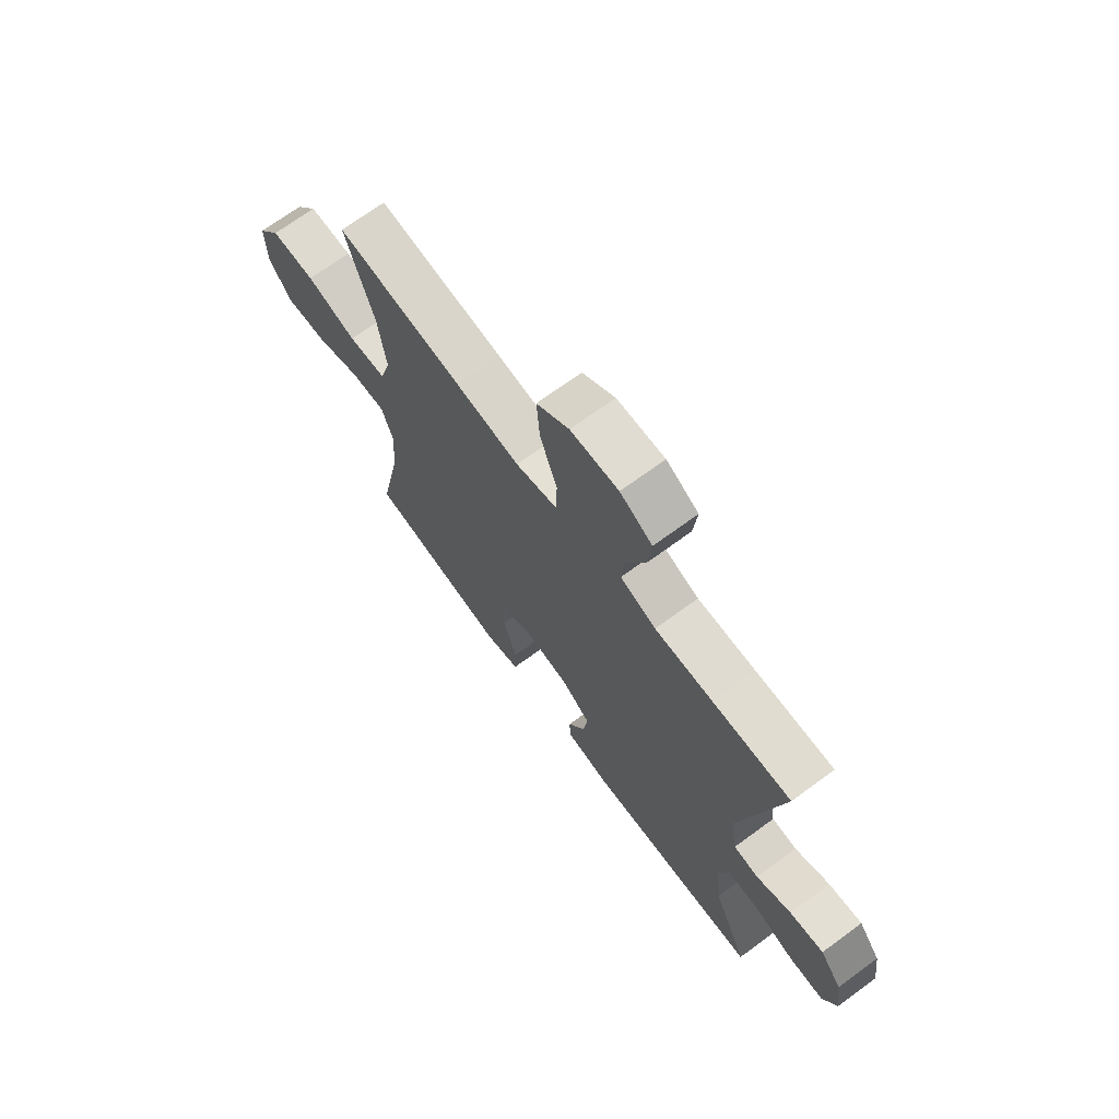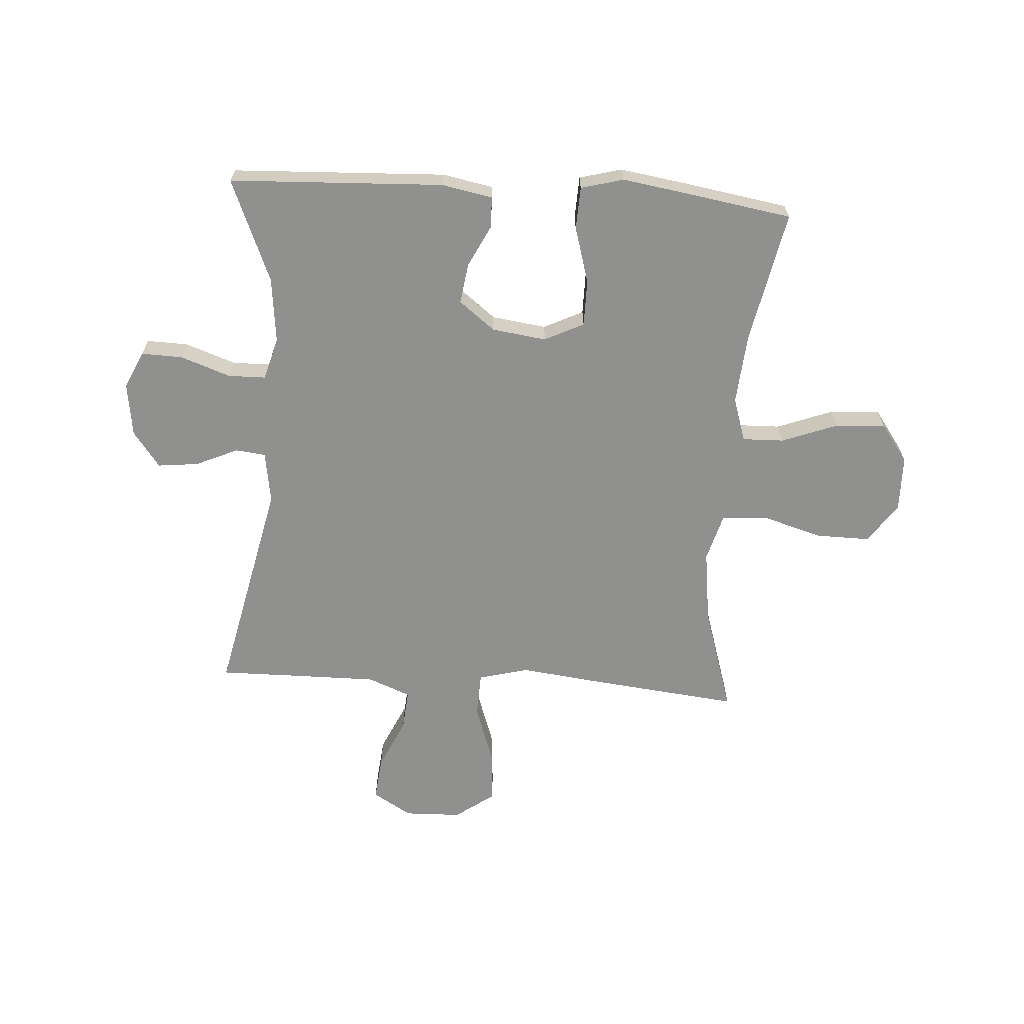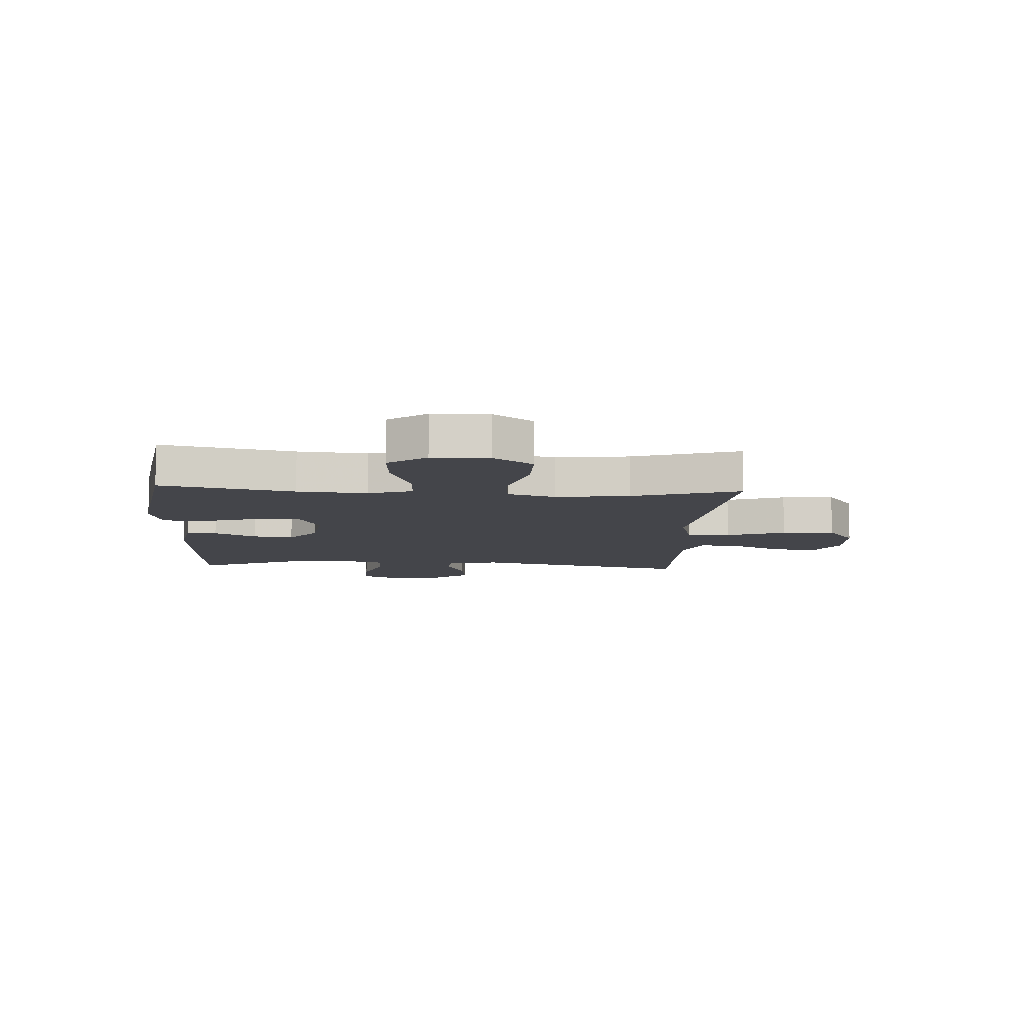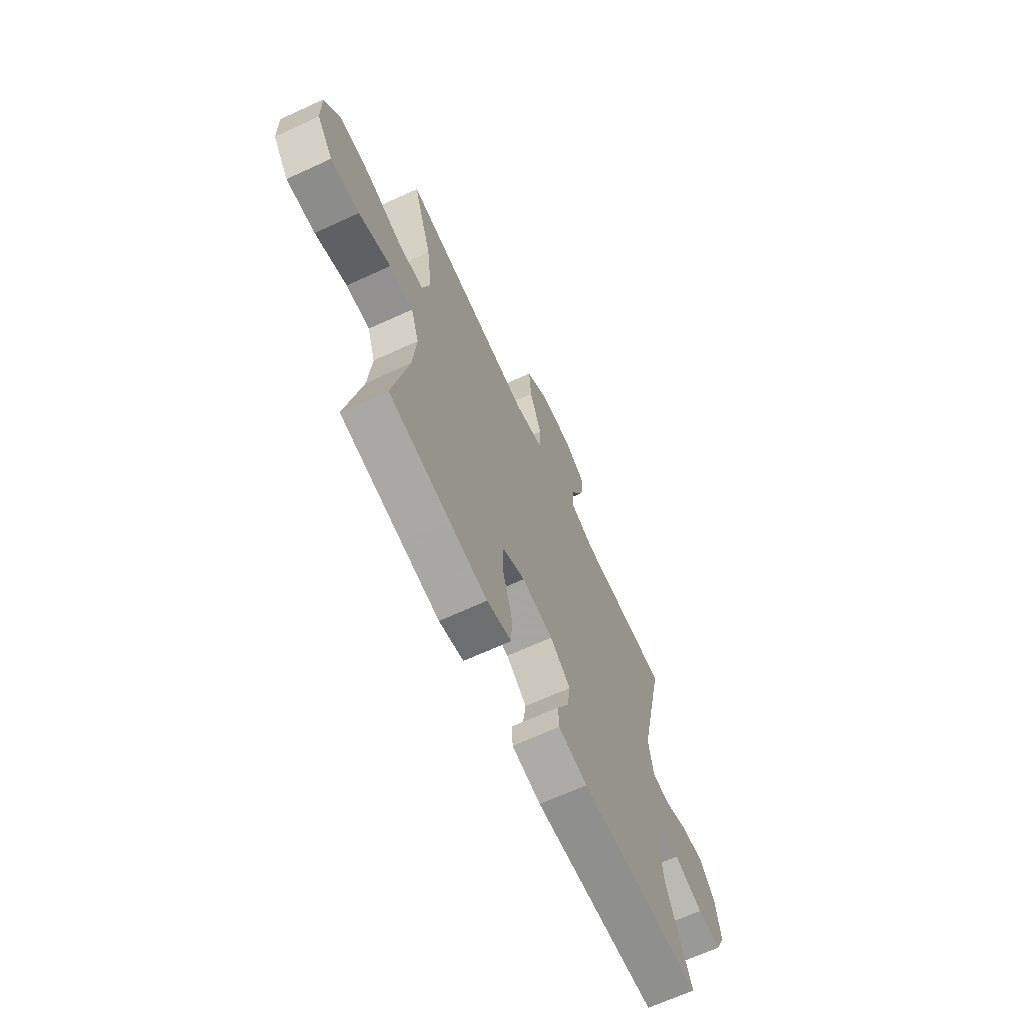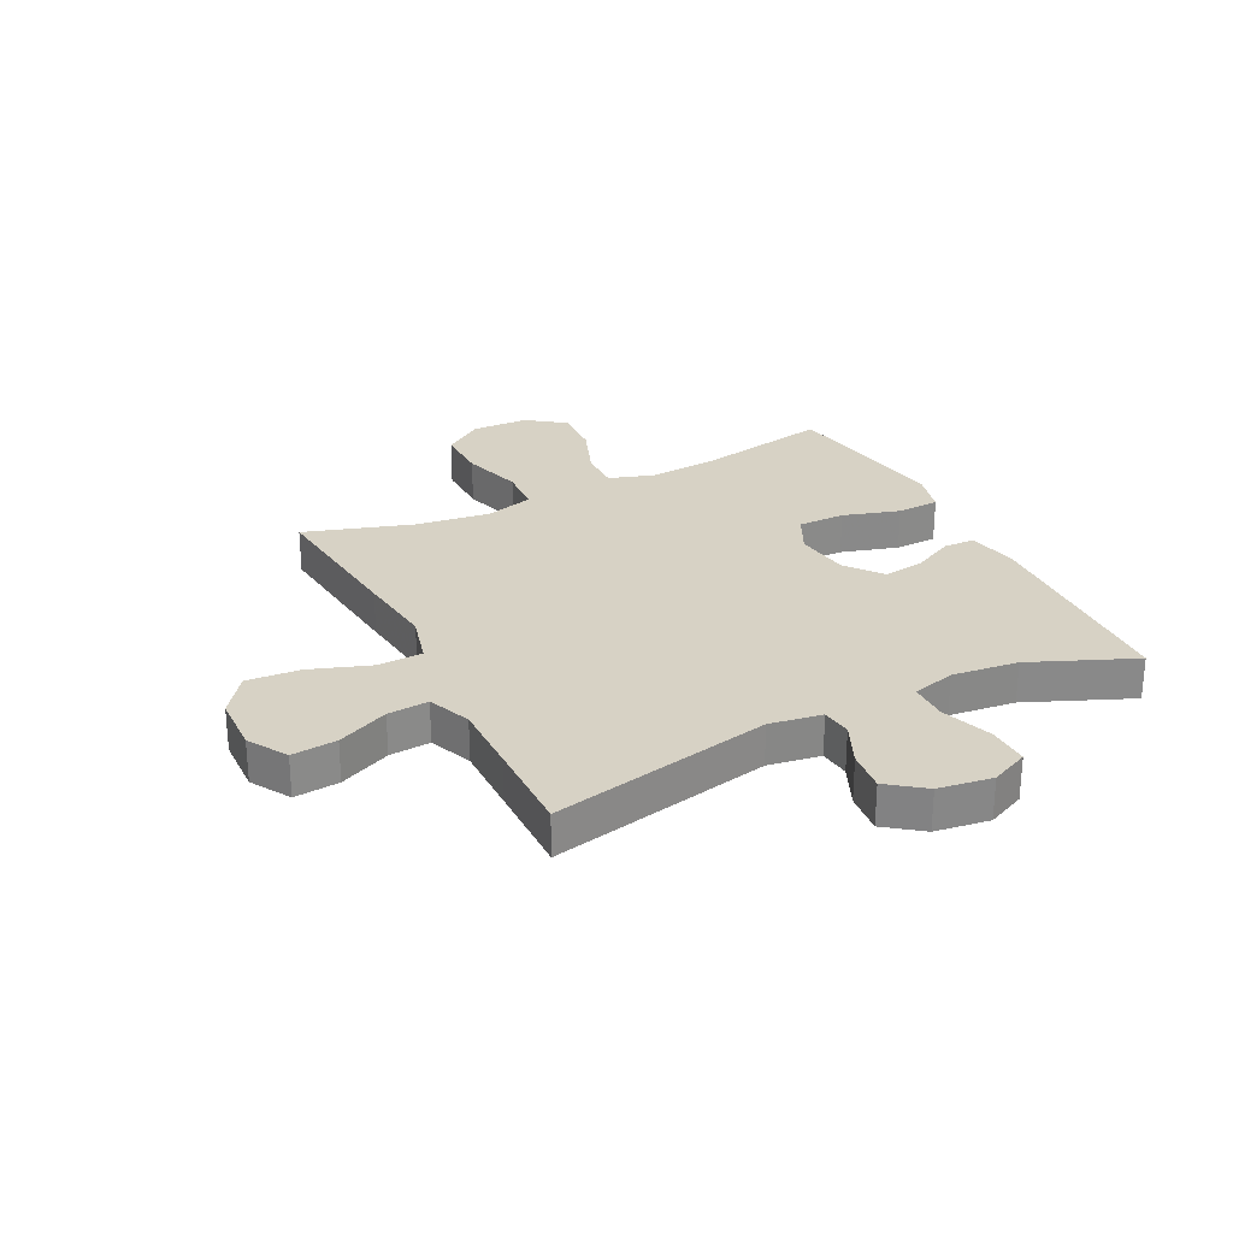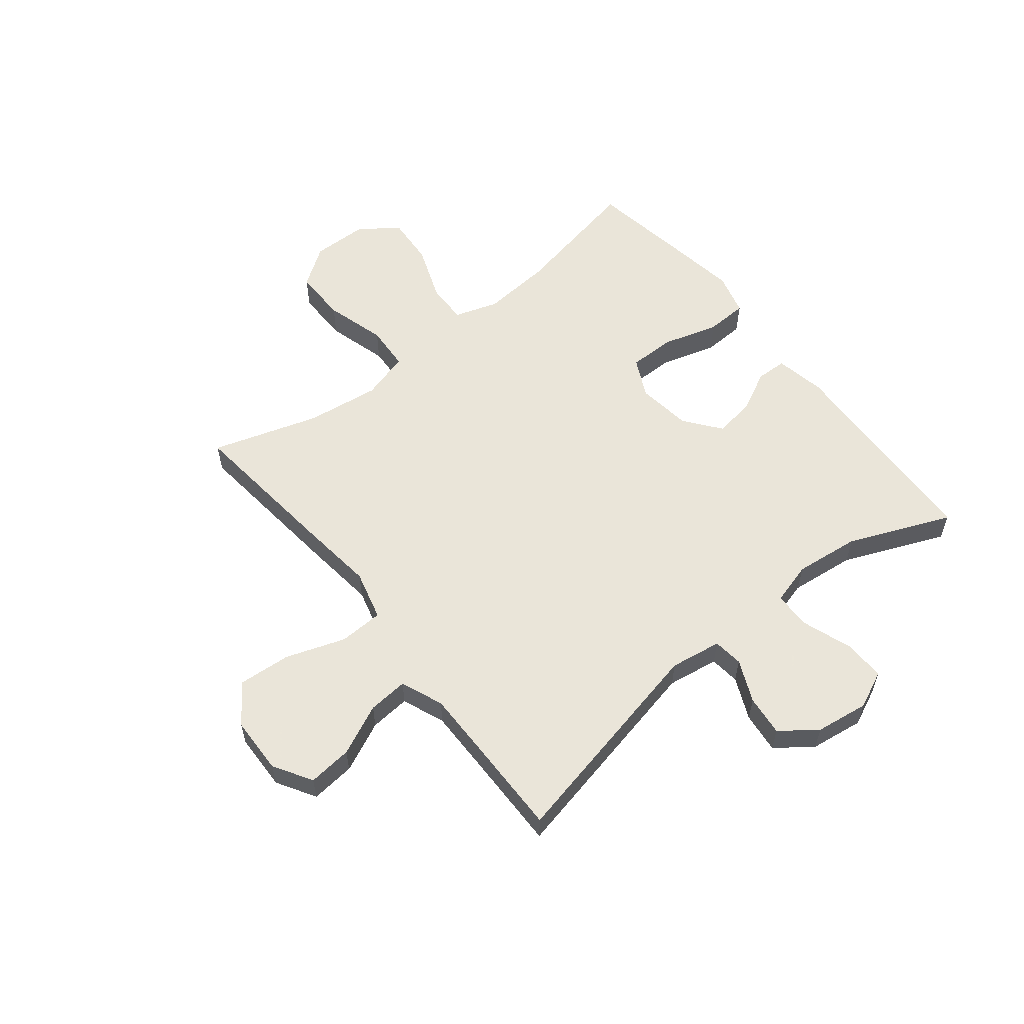
<metadata>
{"format":"obj","ext":"obj","renderer":"f3d","projection":"perspective","resolution":1024,"background":"white","views":[{"elev":70.2,"azim":53.7,"up":"+Z"},{"elev":-65.5,"azim":176.2,"up":"+Y"},{"elev":-9.3,"azim":-93.3,"up":"+Y"},{"elev":-67.5,"azim":-65.3,"up":"+Z"},{"elev":27.3,"azim":63.5,"up":"+Y"},{"elev":57.7,"azim":51.5,"up":"+Y"}]}
</metadata>
<code>
v 0.5 0.07 0.5
v 0.417 0.07 0.117
v 0.431 0.07 0.026
v 0.484 0.07 0.02
v 0.558 0.07 0.053
v 0.63 0.07 0.061
v 0.677 0.07 -0.002
v 0.69 0.07 -0.096
v 0.66 0.07 -0.162
v 0.587 0.07 -0.16
v 0.499 0.07 -0.129
v 0.433 0.07 -0.13
v 0.412 0.07 -0.205
v 0.425 0.07 -0.32
v 0.5 0.07 -0.5
v 0.123 0.07 -0.517
v 0.034 0.07 -0.5
v 0.032 0.07 -0.446
v 0.069 0.07 -0.372
v 0.079 0.07 -0.301
v 0.016 0.07 -0.252
v -0.08 0.07 -0.239
v -0.149 0.07 -0.273
v -0.149 0.07 -0.355
v -0.12 0.07 -0.454
v -0.123 0.07 -0.528
v -0.198 0.07 -0.548
v -0.315 0.07 -0.53
v -0.5 0.07 -0.5
v -0.453 0.07 -0.266
v -0.443 0.07 -0.143
v -0.468 0.07 -0.066
v -0.541 0.07 -0.068
v -0.639 0.07 -0.105
v -0.727 0.07 -0.111
v -0.776 0.07 -0.044
v -0.778 0.07 0.055
v -0.729 0.07 0.125
v -0.635 0.07 0.124
v -0.528 0.07 0.093
v -0.448 0.07 0.098
v -0.424 0.07 0.183
v -0.441 0.07 0.312
v -0.5 0.07 0.5
v -0.229 0.07 0.471
v -0.093 0.07 0.455
v -0.005 0.07 0.478
v -0.002 0.07 0.556
v -0.038 0.07 0.66
v -0.045 0.07 0.753
v 0.024 0.07 0.803
v 0.125 0.07 0.806
v 0.193 0.07 0.765
v 0.185 0.07 0.687
v 0.144 0.07 0.598
v 0.138 0.07 0.527
v 0.213 0.07 0.497
v 0.336 0.07 0.498
v 0.5 0 0.5
v 0.417 0 0.117
v 0.431 0 0.026
v 0.484 0 0.02
v 0.558 0 0.053
v 0.63 0 0.061
v 0.677 0 -0.002
v 0.69 0 -0.096
v 0.66 0 -0.162
v 0.587 0 -0.16
v 0.499 0 -0.129
v 0.433 0 -0.13
v 0.412 0 -0.205
v 0.425 0 -0.32
v 0.5 0 -0.5
v 0.123 0 -0.517
v 0.034 0 -0.5
v 0.032 0 -0.446
v 0.069 0 -0.372
v 0.079 0 -0.301
v 0.016 0 -0.252
v -0.08 0 -0.239
v -0.149 0 -0.273
v -0.149 0 -0.355
v -0.12 0 -0.454
v -0.123 0 -0.528
v -0.198 0 -0.548
v -0.315 0 -0.53
v -0.5 0 -0.5
v -0.453 0 -0.266
v -0.443 0 -0.143
v -0.468 0 -0.066
v -0.541 0 -0.068
v -0.639 0 -0.105
v -0.727 0 -0.111
v -0.776 0 -0.044
v -0.778 0 0.055
v -0.729 0 0.125
v -0.635 0 0.124
v -0.528 0 0.093
v -0.448 0 0.098
v -0.424 0 0.183
v -0.441 0 0.312
v -0.5 0 0.5
v -0.229 0 0.471
v -0.093 0 0.455
v -0.005 0 0.478
v -0.002 0 0.556
v -0.038 0 0.66
v -0.045 0 0.753
v 0.024 0 0.803
v 0.125 0 0.806
v 0.193 0 0.765
v 0.185 0 0.687
v 0.144 0 0.598
v 0.138 0 0.527
v 0.213 0 0.497
v 0.336 0 0.498
f 53 54 55
f 52 53 55
f 51 52 55
f 50 51 55
f 49 50 55
f 48 49 55
f 47 48 55 56
f 43 44 45 46
f 42 43 46 47
f 47 56 57
f 42 47 57
f 41 42 57
f 38 39 40
f 37 38 40
f 36 37 40
f 35 36 40
f 34 35 40
f 33 34 40
f 32 33 40 41
f 28 29 30
f 27 28 30
f 26 27 30
f 25 26 30
f 24 25 30
f 23 24 30 31
f 41 57 58
f 32 41 58
f 31 32 58
f 23 31 58
f 22 23 58
f 17 18 19
f 16 17 19
f 15 16 19
f 14 15 19
f 13 14 19 20
f 9 10 11
f 8 9 11
f 7 8 11
f 6 7 11
f 5 6 11
f 4 5 11
f 3 4 11 12
f 13 20 21
f 12 13 21
f 3 12 21
f 2 3 21
f 21 22 58
f 2 21 58
f 1 2 58
f 113 112 111
f 113 111 110
f 113 110 109
f 113 109 108
f 113 108 107
f 113 107 106
f 114 113 106 105
f 104 103 102 101
f 105 104 101 100
f 115 114 105
f 115 105 100
f 115 100 99
f 98 97 96
f 98 96 95
f 98 95 94
f 98 94 93
f 98 93 92
f 98 92 91
f 99 98 91 90
f 88 87 86
f 88 86 85
f 88 85 84
f 88 84 83
f 88 83 82
f 89 88 82 81
f 116 115 99
f 116 99 90
f 116 90 89
f 116 89 81
f 116 81 80
f 77 76 75
f 77 75 74
f 77 74 73
f 77 73 72
f 78 77 72 71
f 69 68 67
f 69 67 66
f 69 66 65
f 69 65 64
f 69 64 63
f 69 63 62
f 70 69 62 61
f 79 78 71
f 79 71 70
f 79 70 61
f 79 61 60
f 116 80 79
f 116 79 60
f 116 60 59
f 1 59 60 2
f 2 60 61 3
f 3 61 62 4
f 4 62 63 5
f 5 63 64 6
f 6 64 65 7
f 7 65 66 8
f 8 66 67 9
f 9 67 68 10
f 10 68 69 11
f 11 69 70 12
f 12 70 71 13
f 13 71 72 14
f 14 72 73 15
f 15 73 74 16
f 16 74 75 17
f 17 75 76 18
f 18 76 77 19
f 19 77 78 20
f 20 78 79 21
f 21 79 80 22
f 22 80 81 23
f 23 81 82 24
f 24 82 83 25
f 25 83 84 26
f 26 84 85 27
f 27 85 86 28
f 28 86 87 29
f 29 87 88 30
f 30 88 89 31
f 31 89 90 32
f 32 90 91 33
f 33 91 92 34
f 34 92 93 35
f 35 93 94 36
f 36 94 95 37
f 37 95 96 38
f 38 96 97 39
f 39 97 98 40
f 40 98 99 41
f 41 99 100 42
f 42 100 101 43
f 43 101 102 44
f 44 102 103 45
f 45 103 104 46
f 46 104 105 47
f 47 105 106 48
f 48 106 107 49
f 49 107 108 50
f 50 108 109 51
f 51 109 110 52
f 52 110 111 53
f 53 111 112 54
f 54 112 113 55
f 55 113 114 56
f 56 114 115 57
f 57 115 116 58
f 58 116 59 1

</code>
